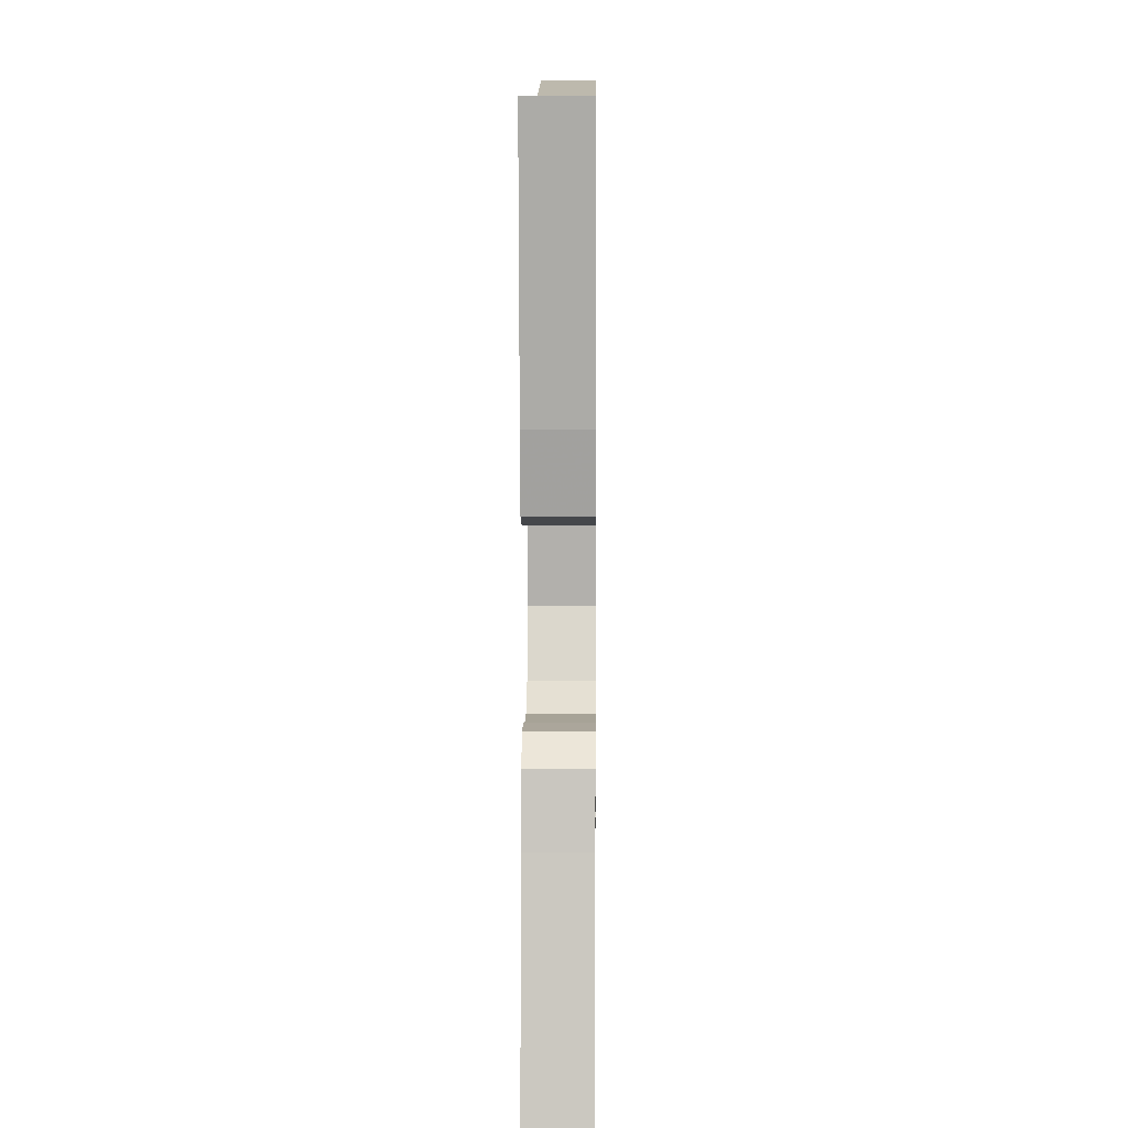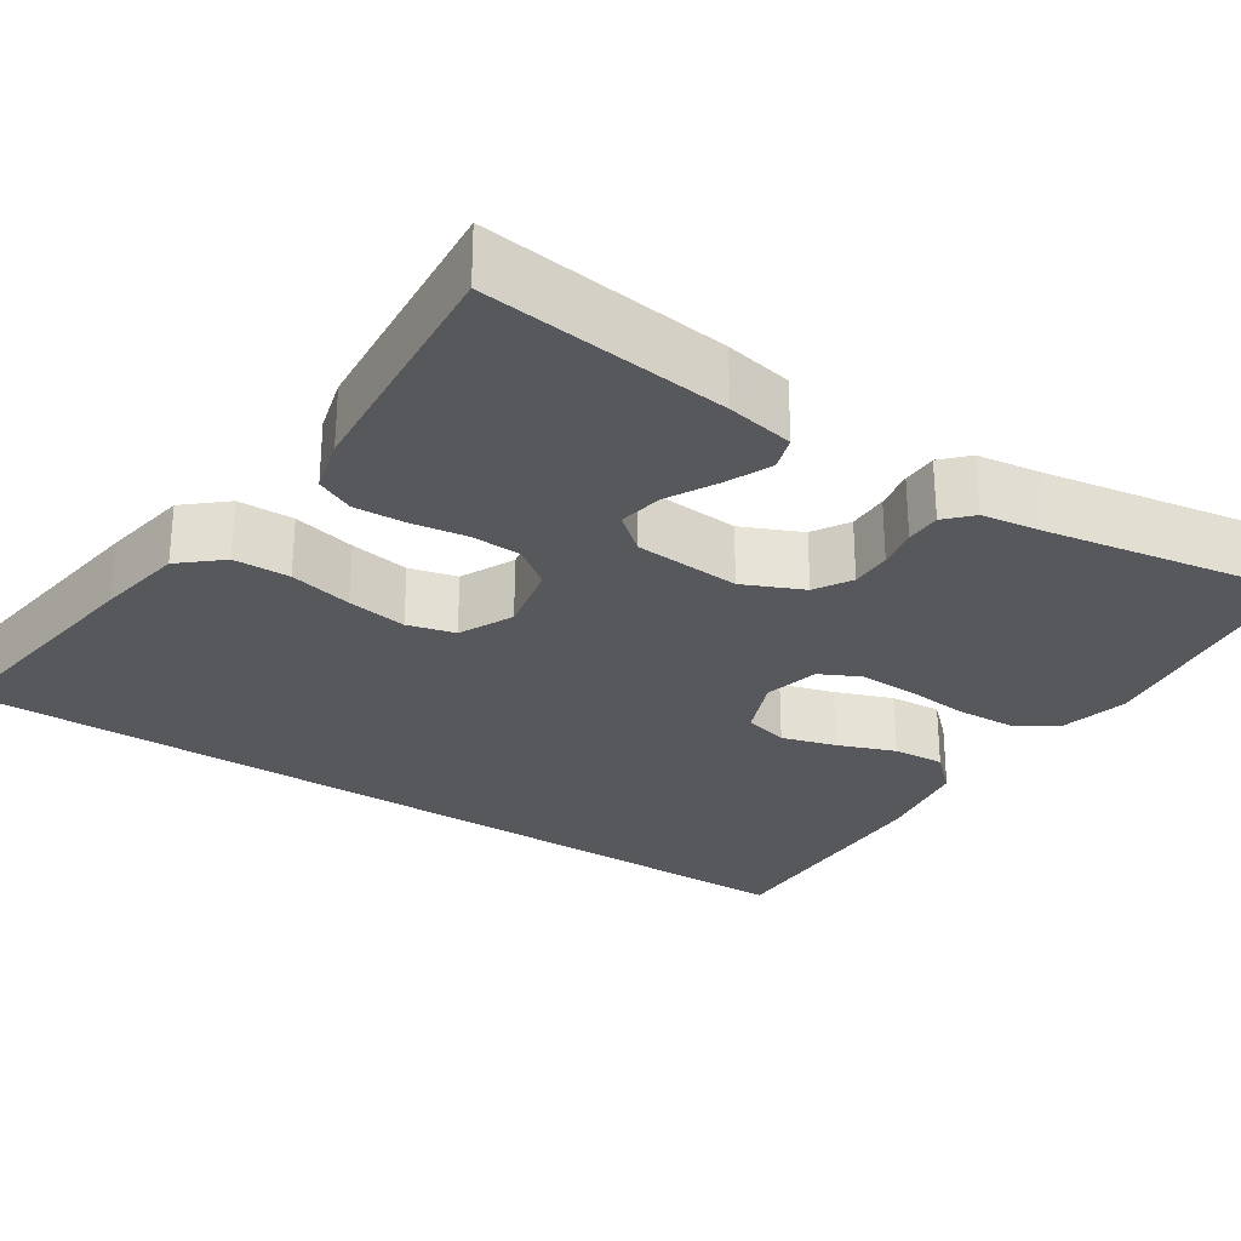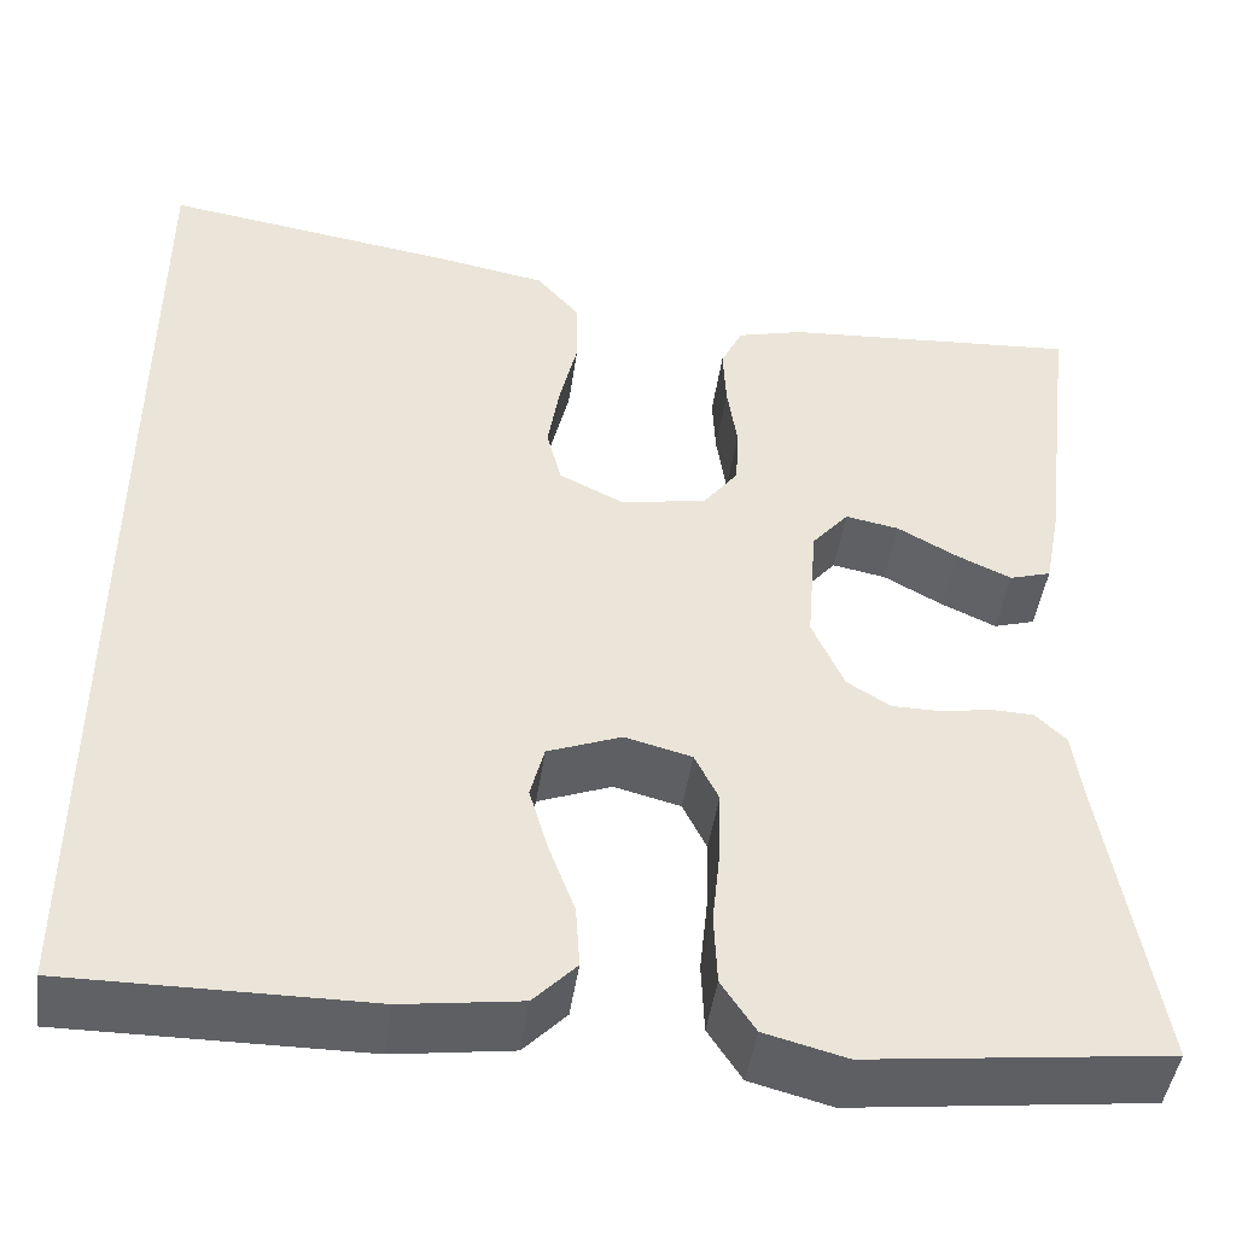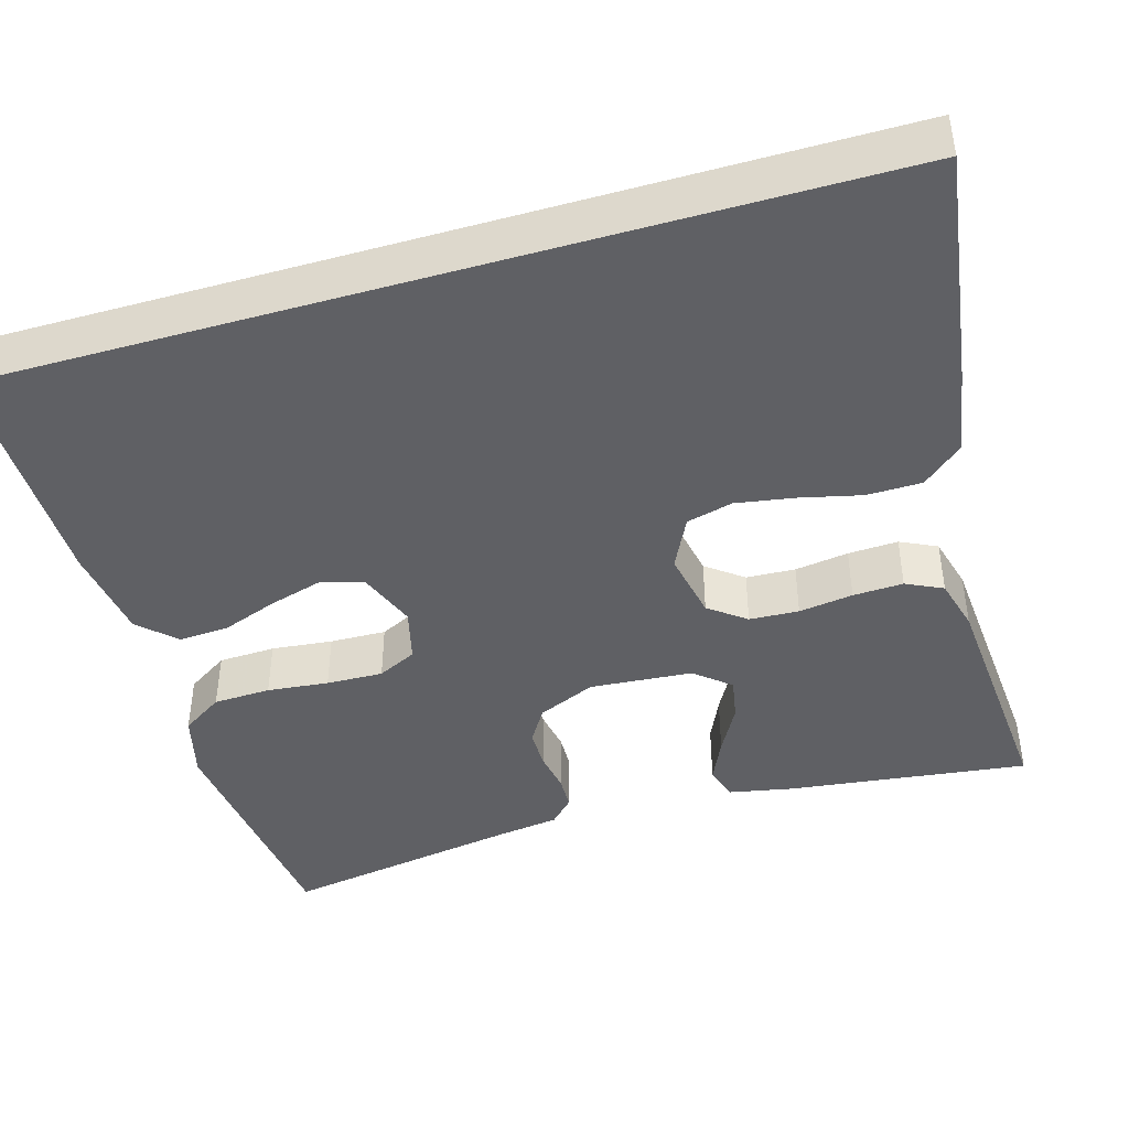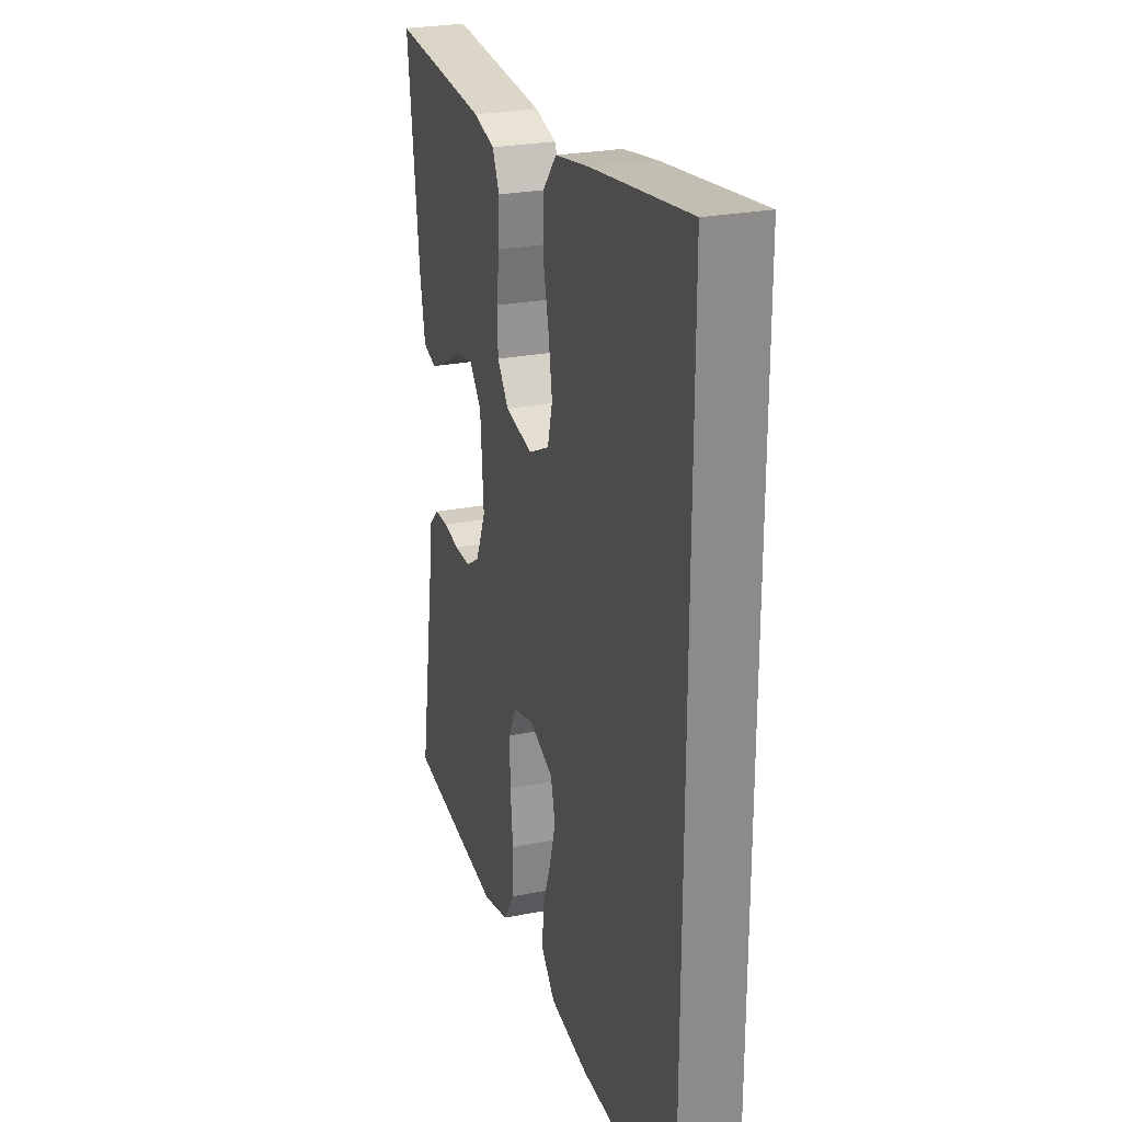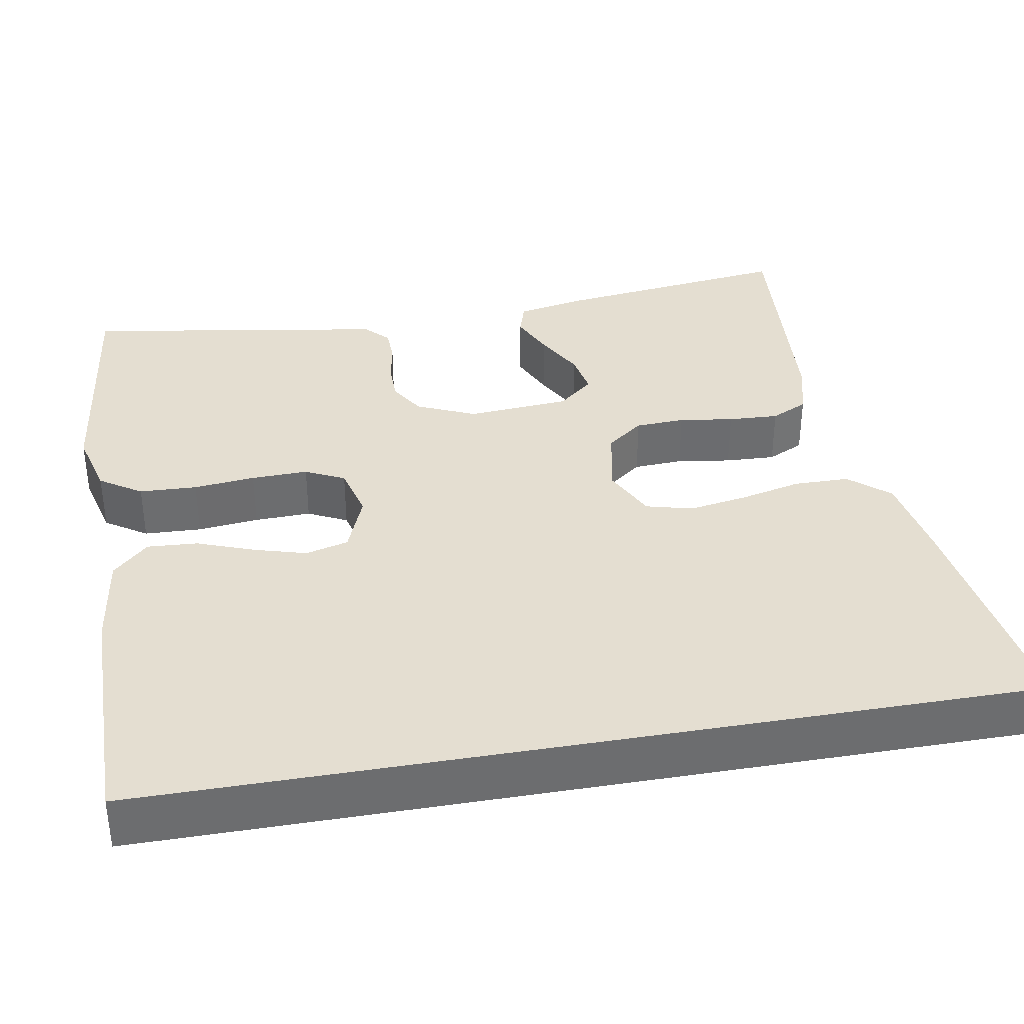
<metadata>
{"format":"obj","ext":"obj","renderer":"f3d","projection":"perspective","resolution":1024,"background":"white","views":[{"elev":6.7,"azim":90.7,"up":"+Z"},{"elev":-28.0,"azim":57.0,"up":"+Y"},{"elev":-46.2,"azim":-8.2,"up":"+Z"},{"elev":-43.4,"azim":-73.7,"up":"+Y"},{"elev":25.7,"azim":-107.5,"up":"+Z"},{"elev":36.5,"azim":-100.0,"up":"+Y"}]}
</metadata>
<code>
v -0.5 0.07 0.579
v -0.2 0.07 0.535
v -0.094 0.07 0.516
v -0.051 0.07 0.466
v -0.05 0.07 0.397
v -0.068 0.07 0.32
v -0.08 0.07 0.247
v -0.065 0.07 0.189
v 0 0.07 0.157
v 0.086 0.07 0.174
v 0.121 0.07 0.22
v 0.124 0.07 0.282
v 0.114 0.07 0.35
v 0.111 0.07 0.413
v 0.133 0.07 0.459
v 0.2 0.07 0.477
v 0.5 0.07 0.5
v 0.463 0.07 0.2
v 0.447 0.07 0.118
v 0.405 0.07 0.105
v 0.35 0.07 0.13
v 0.29 0.07 0.163
v 0.236 0.07 0.173
v 0.199 0.07 0.129
v 0.189 0.07 0
v 0.221 0.07 -0.073
v 0.265 0.07 -0.1
v 0.315 0.07 -0.1
v 0.365 0.07 -0.091
v 0.408 0.07 -0.092
v 0.439 0.07 -0.122
v 0.45 0.07 -0.2
v 0.5 0.07 -0.5
v 0.2 0.07 -0.537
v 0.118 0.07 -0.516
v 0.084 0.07 -0.464
v 0.081 0.07 -0.392
v 0.089 0.07 -0.315
v 0.091 0.07 -0.244
v 0.067 0.07 -0.195
v 0 0.07 -0.178
v -0.074 0.07 -0.207
v -0.088 0.07 -0.261
v -0.069 0.07 -0.327
v -0.043 0.07 -0.397
v -0.039 0.07 -0.46
v -0.082 0.07 -0.505
v -0.2 0.07 -0.522
v -0.5 0.07 -0.525
v -0.5 0 0.579
v -0.2 0 0.535
v -0.094 0 0.516
v -0.051 0 0.466
v -0.05 0 0.397
v -0.068 0 0.32
v -0.08 0 0.247
v -0.065 0 0.189
v 0 0 0.157
v 0.086 0 0.174
v 0.121 0 0.22
v 0.124 0 0.282
v 0.114 0 0.35
v 0.111 0 0.413
v 0.133 0 0.459
v 0.2 0 0.477
v 0.5 0 0.5
v 0.463 0 0.2
v 0.447 0 0.118
v 0.405 0 0.105
v 0.35 0 0.13
v 0.29 0 0.163
v 0.236 0 0.173
v 0.199 0 0.129
v 0.189 0 0
v 0.221 0 -0.073
v 0.265 0 -0.1
v 0.315 0 -0.1
v 0.365 0 -0.091
v 0.408 0 -0.092
v 0.439 0 -0.122
v 0.45 0 -0.2
v 0.5 0 -0.5
v 0.2 0 -0.537
v 0.118 0 -0.516
v 0.084 0 -0.464
v 0.081 0 -0.392
v 0.089 0 -0.315
v 0.091 0 -0.244
v 0.067 0 -0.195
v 0 0 -0.178
v -0.074 0 -0.207
v -0.088 0 -0.261
v -0.069 0 -0.327
v -0.043 0 -0.397
v -0.039 0 -0.46
v -0.082 0 -0.505
v -0.2 0 -0.522
v -0.5 0 -0.525
f 44 45 46 47
f 43 44 47 48
f 42 43 48 49
f 35 36 37 38
f 35 38 39
f 32 33 34 35
f 32 35 39
f 31 32 39 40
f 28 29 30 31
f 27 28 31 40
f 19 20 21 22
f 17 18 19 22
f 17 22 23
f 16 17 23 24
f 12 13 14 15
f 11 12 15 16
f 3 4 5 6
f 3 6 7
f 2 3 7
f 42 49 1 2
f 41 42 2 7
f 26 27 40 41
f 25 26 41
f 11 16 24 25
f 10 11 25 41
f 9 10 41
f 8 9 41
f 7 8 41
f 96 95 94 93
f 97 96 93 92
f 98 97 92 91
f 87 86 85 84
f 88 87 84
f 84 83 82 81
f 88 84 81
f 89 88 81 80
f 80 79 78 77
f 89 80 77 76
f 71 70 69 68
f 71 68 67 66
f 72 71 66
f 73 72 66 65
f 64 63 62 61
f 65 64 61 60
f 55 54 53 52
f 56 55 52
f 56 52 51
f 51 50 98 91
f 56 51 91 90
f 90 89 76 75
f 90 75 74
f 74 73 65 60
f 90 74 60 59
f 90 59 58
f 90 58 57
f 90 57 56
f 1 50 51 2
f 2 51 52 3
f 3 52 53 4
f 4 53 54 5
f 5 54 55 6
f 6 55 56 7
f 7 56 57 8
f 8 57 58 9
f 9 58 59 10
f 10 59 60 11
f 11 60 61 12
f 12 61 62 13
f 13 62 63 14
f 14 63 64 15
f 15 64 65 16
f 16 65 66 17
f 17 66 67 18
f 18 67 68 19
f 19 68 69 20
f 20 69 70 21
f 21 70 71 22
f 22 71 72 23
f 23 72 73 24
f 24 73 74 25
f 25 74 75 26
f 26 75 76 27
f 27 76 77 28
f 28 77 78 29
f 29 78 79 30
f 30 79 80 31
f 31 80 81 32
f 32 81 82 33
f 33 82 83 34
f 34 83 84 35
f 35 84 85 36
f 36 85 86 37
f 37 86 87 38
f 38 87 88 39
f 39 88 89 40
f 40 89 90 41
f 41 90 91 42
f 42 91 92 43
f 43 92 93 44
f 44 93 94 45
f 45 94 95 46
f 46 95 96 47
f 47 96 97 48
f 48 97 98 49
f 49 98 50 1

</code>
